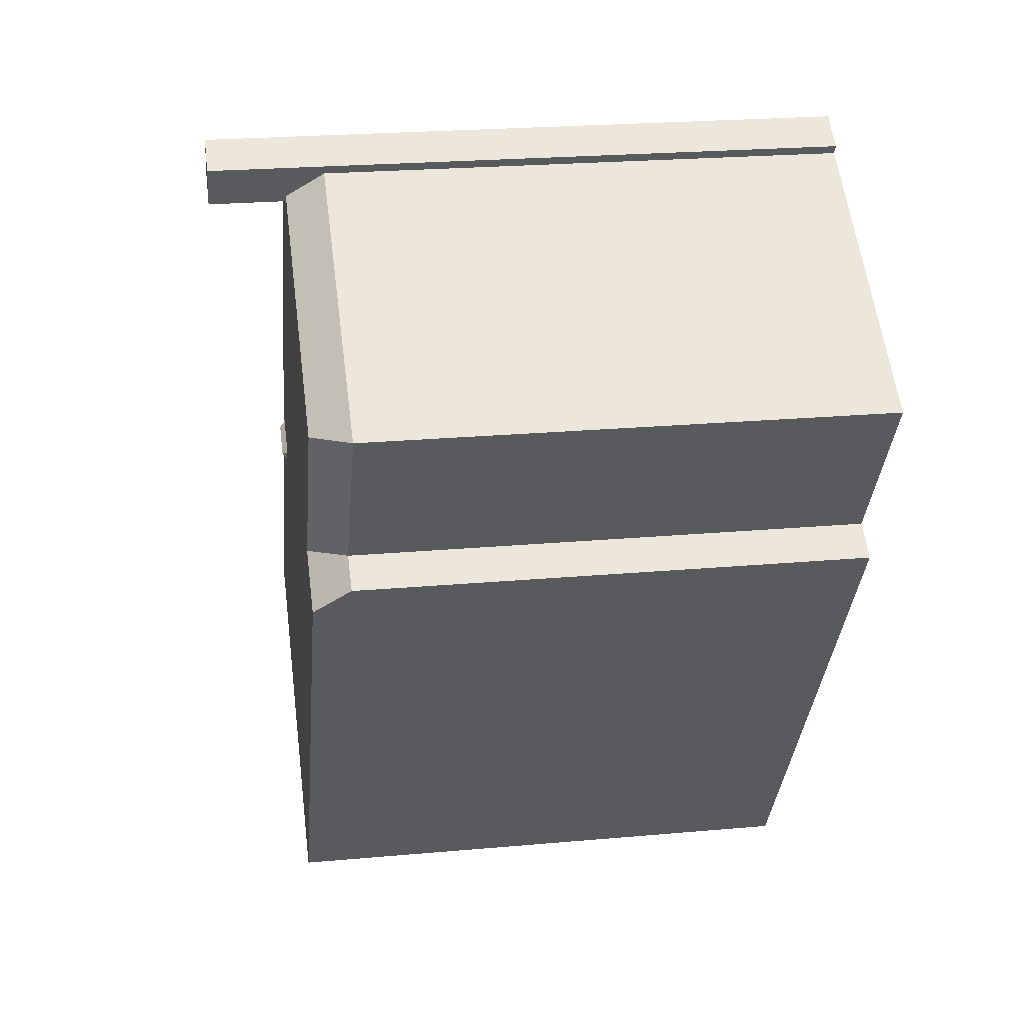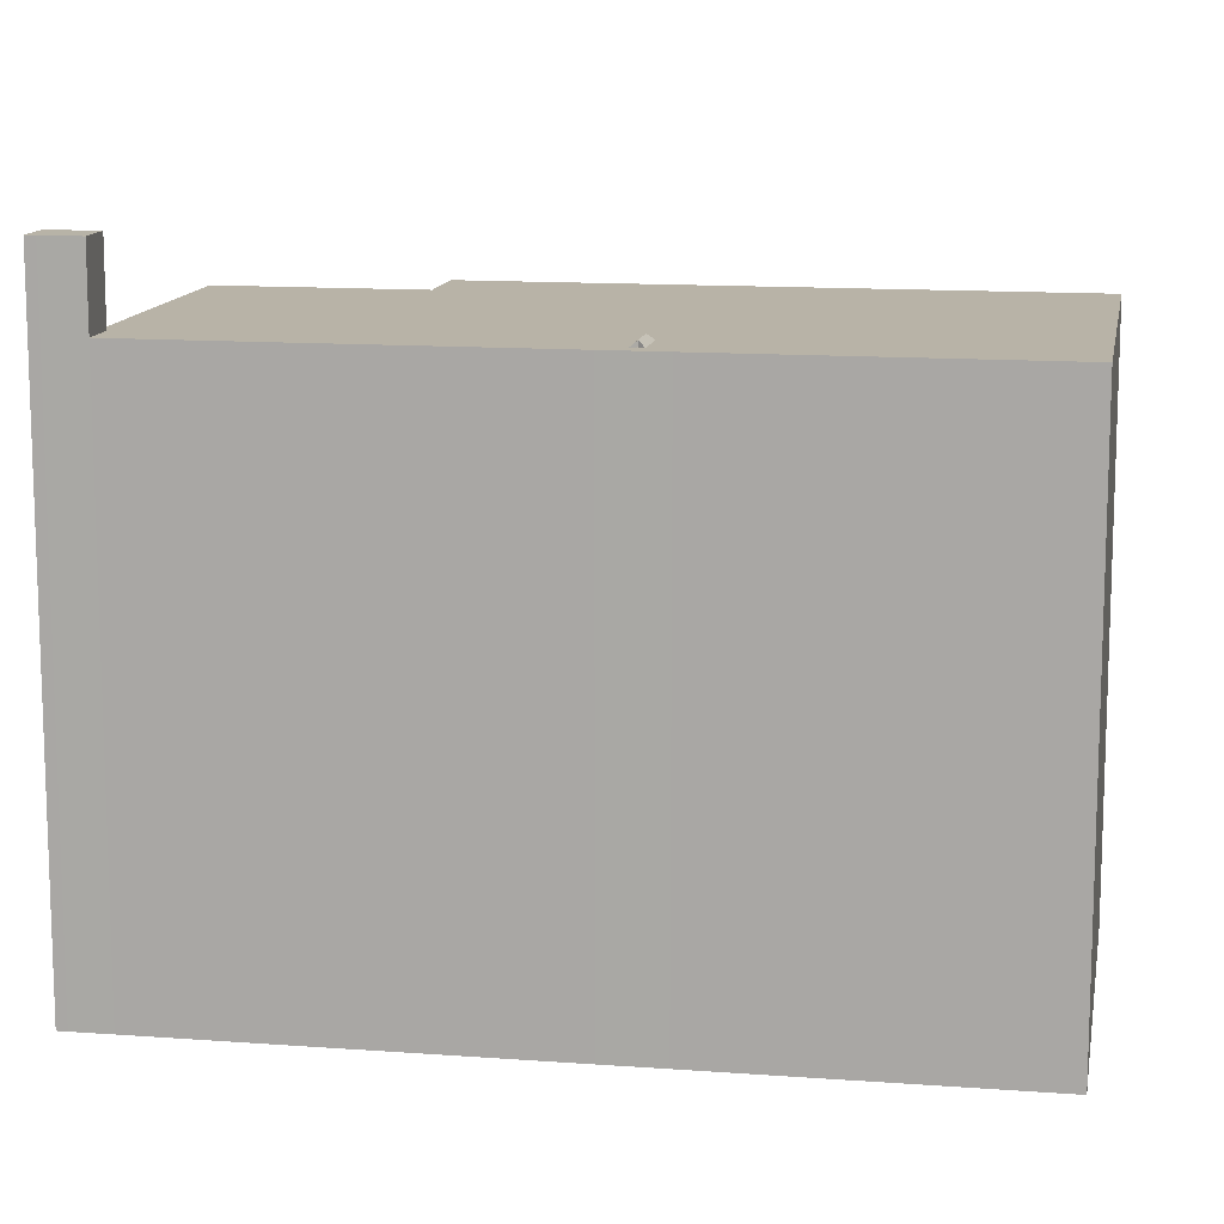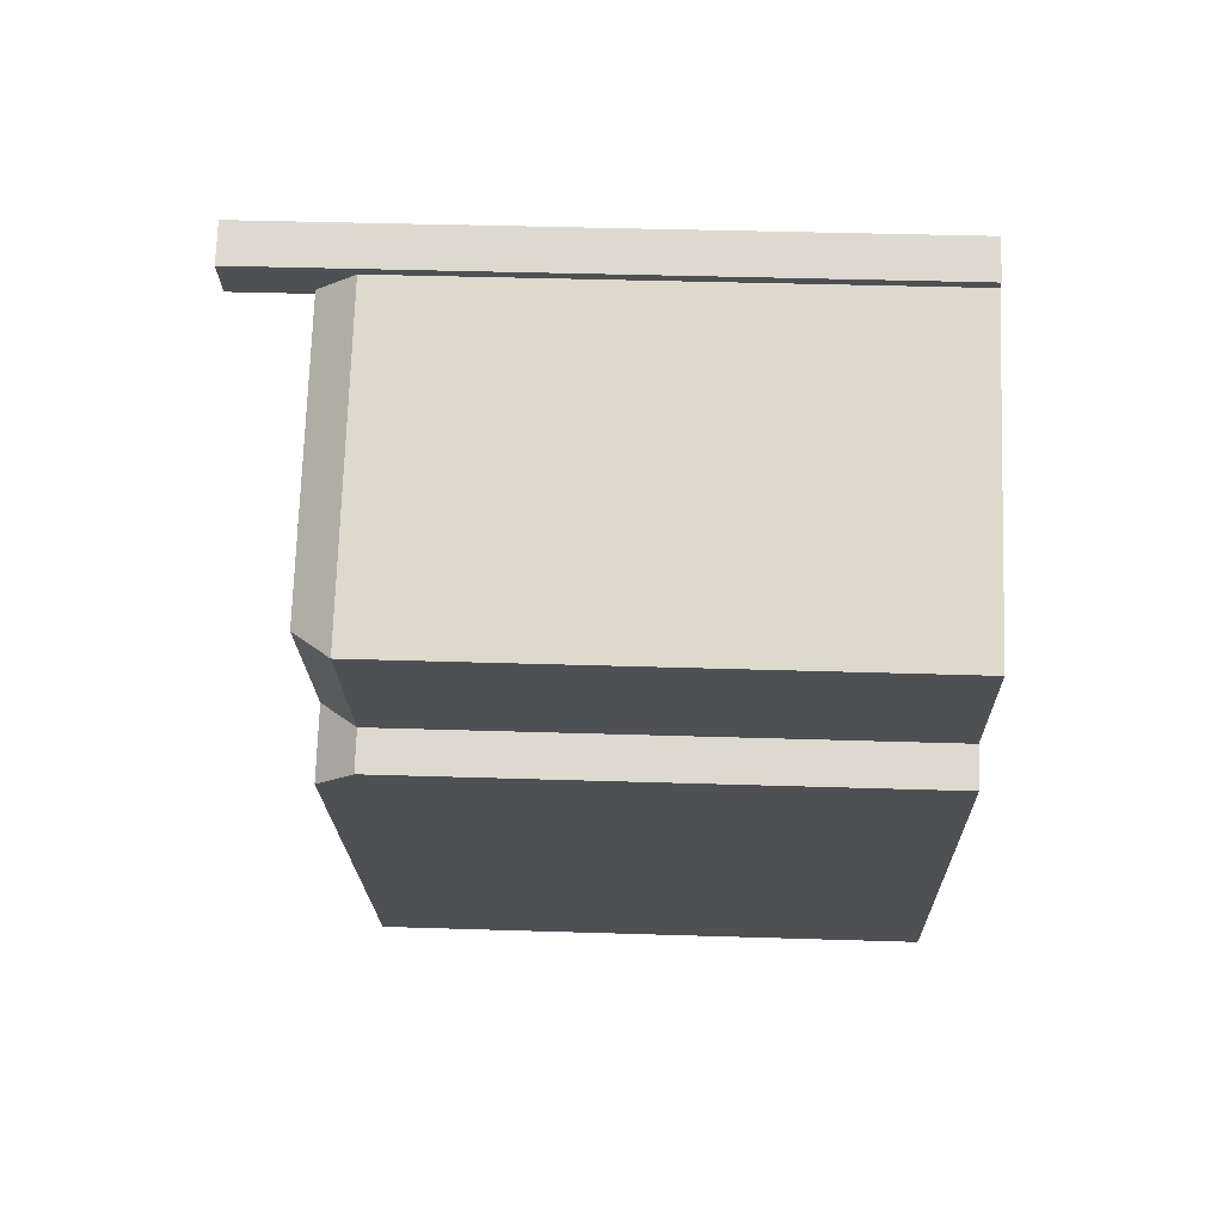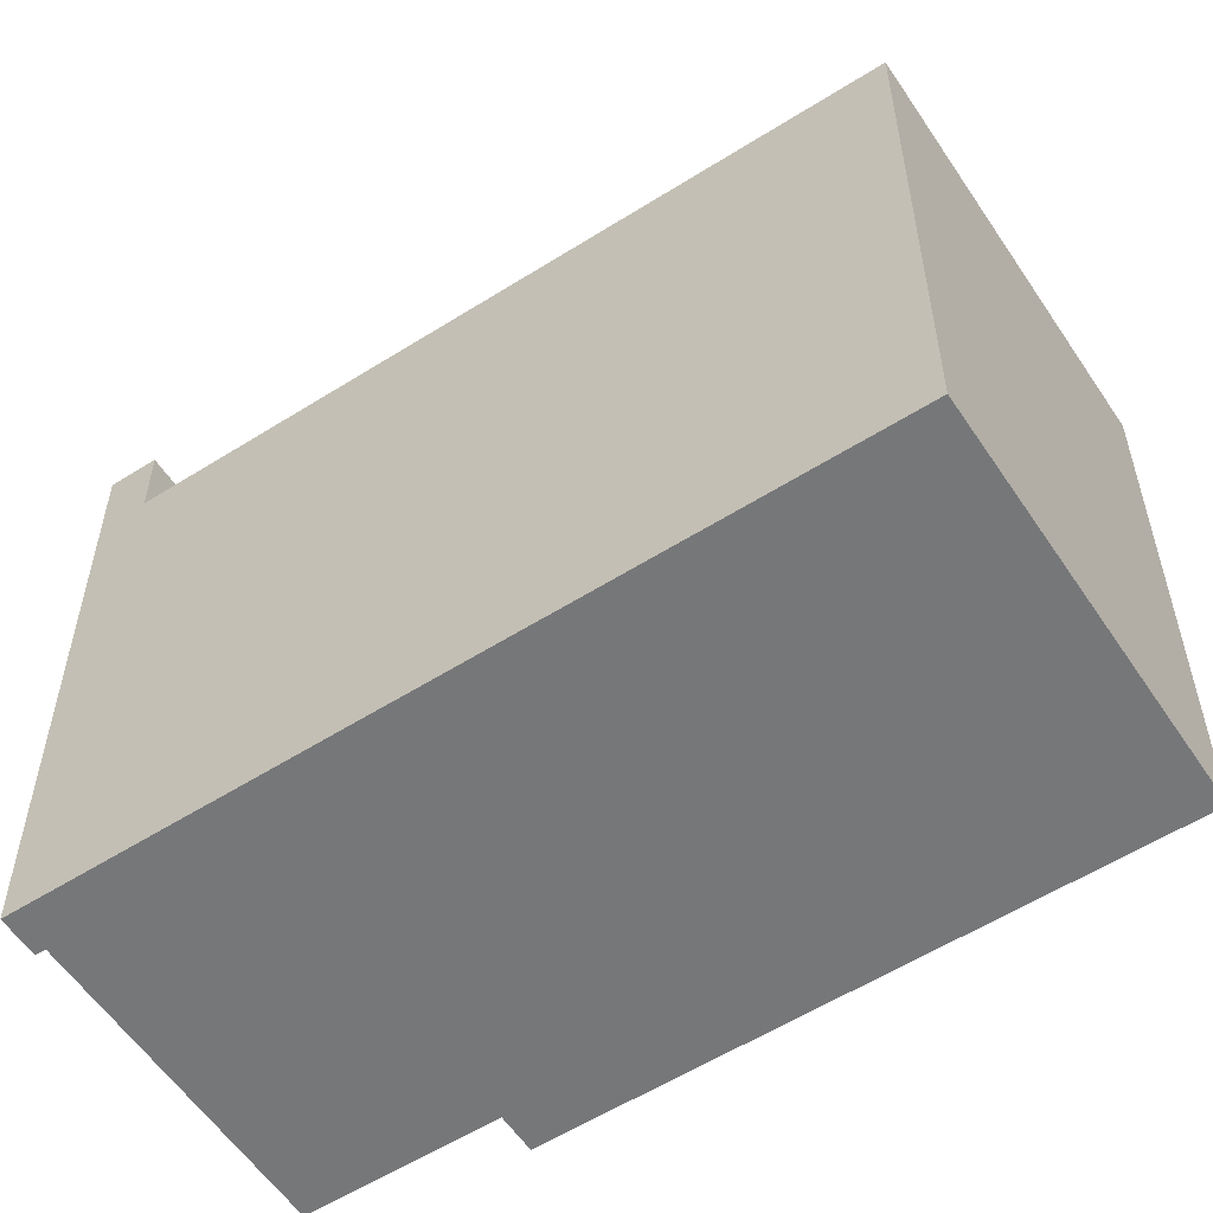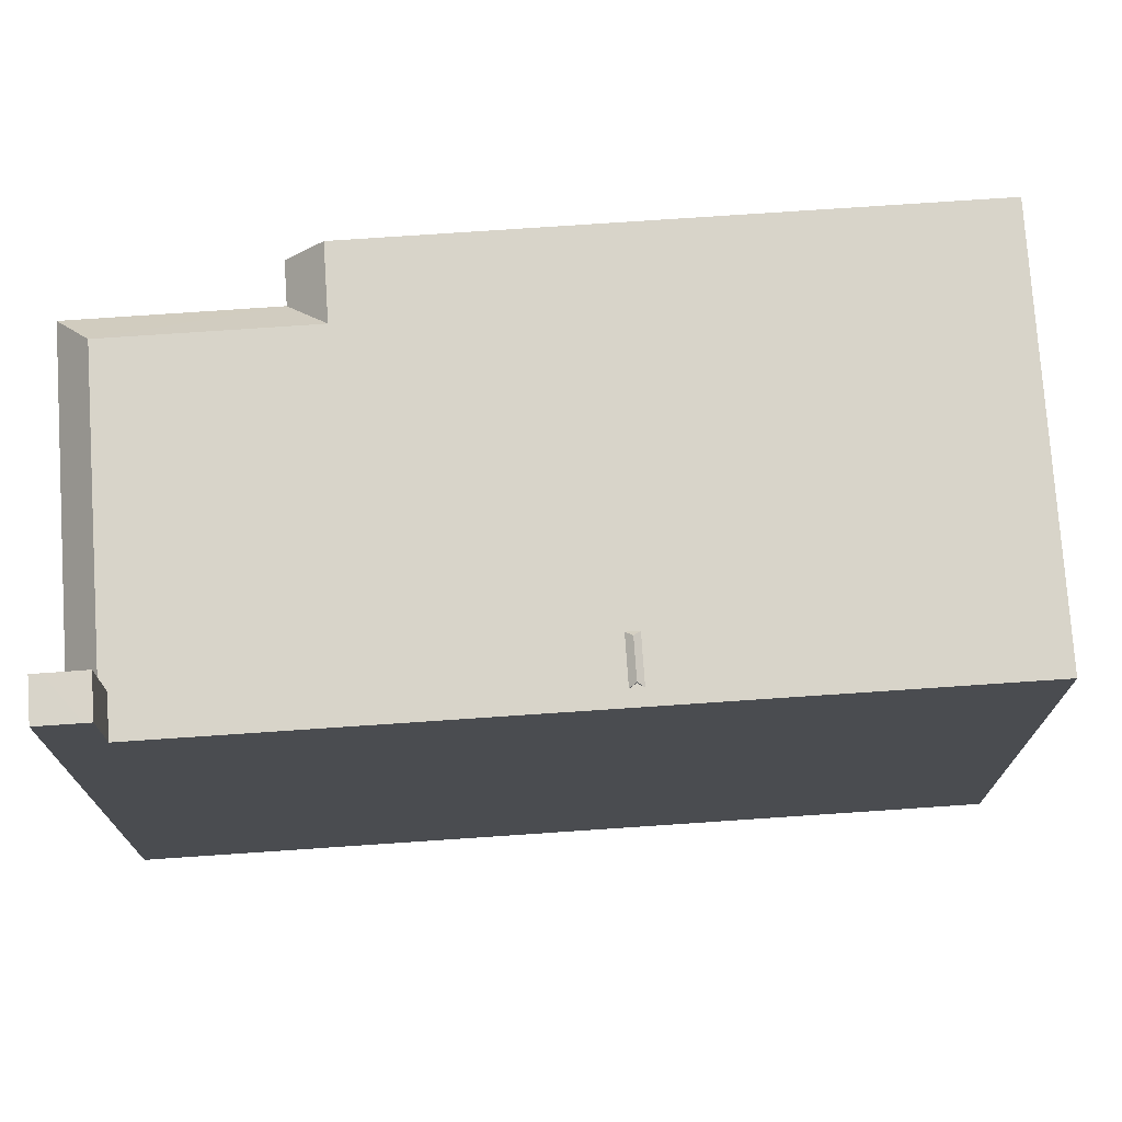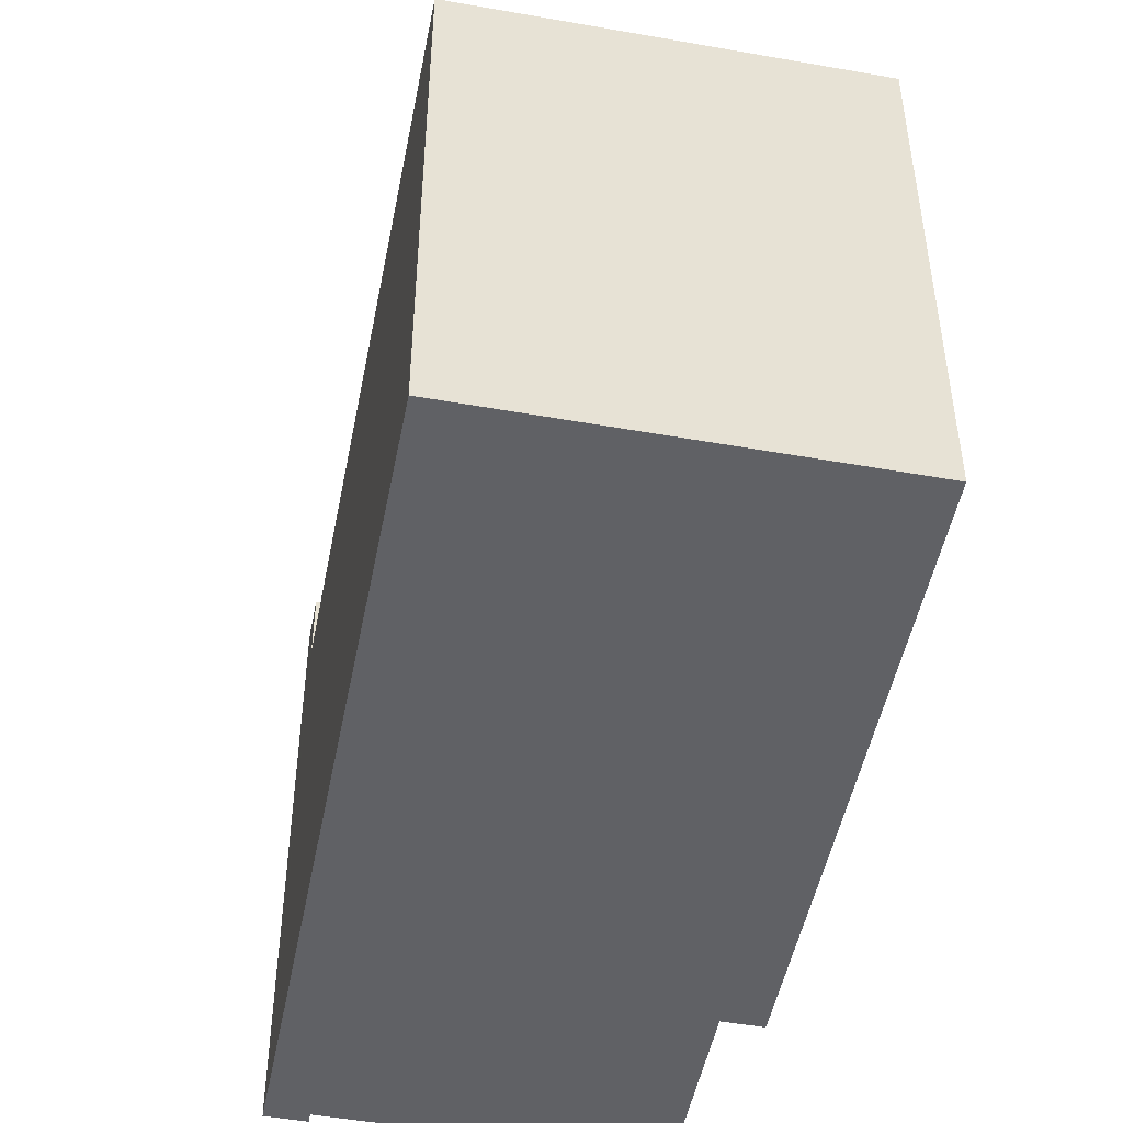
<metadata>
{"format":"obj","ext":"obj","renderer":"f3d","projection":"perspective","resolution":1024,"background":"white","views":[{"elev":23.9,"azim":-98.5,"up":"+Z"},{"elev":12.7,"azim":67.0,"up":"+Y"},{"elev":38.7,"azim":-87.7,"up":"+Z"},{"elev":-57.1,"azim":90.5,"up":"+Y"},{"elev":75.0,"azim":53.3,"up":"+Y"},{"elev":-49.5,"azim":136.1,"up":"+Y"}]}
</metadata>
<code>
v -0.9867 6.643 7.688
v -0.8244 6.644 7.792
v -0.8053 6.644 7.762
v -0.9677 6.643 7.658
v -1.006 6.643 7.717
v -0.8436 6.644 7.822
v -0.8244 6.644 7.792
v -0.9867 6.643 7.688
v -1.149 6.643 7.583
v -0.9867 6.643 7.688
v -0.9677 6.643 7.658
v -1.13 6.643 7.554
v -1.168 6.643 7.613
v -1.006 6.643 7.717
v -0.9867 6.643 7.688
v -1.149 6.643 7.583
v -0.9677 6.643 7.658
v -0.8053 6.644 7.762
v -0.6236 6.644 7.836
v -1.274 6.643 7.42
v -0.9677 6.643 7.658
v -0.6236 6.644 7.836
v -0.8244 6.644 7.792
v -0.6236 6.644 7.836
v -0.8053 6.644 7.762
v -0.8436 6.644 7.822
v -0.7006 6.644 7.956
v -0.8244 6.644 7.792
v -0.8244 6.644 7.792
v -0.7006 6.644 7.956
v -0.6236 6.644 7.836
v -1.006 6.643 7.717
v -0.7006 6.644 7.956
v -0.8436 6.644 7.822
v -1.274 6.643 7.42
v -1.149 6.643 7.583
v -1.13 6.643 7.554
v -1.274 6.643 7.42
v -1.13 6.643 7.554
v -0.9677 6.643 7.658
v -1.349 6.643 7.538
v -1.149 6.643 7.583
v -1.274 6.643 7.42
v -1.349 6.643 7.538
v -1.006 6.643 7.717
v -1.168 6.643 7.613
v -1.349 6.643 7.538
v -1.168 6.643 7.613
v -1.149 6.643 7.583
v -1.349 6.643 7.538
v -0.7006 6.644 7.956
v -1.006 6.643 7.717
v -1.663 6.643 8.029
v -0.7006 6.644 7.956
v -1.349 6.643 7.538
v -1.766 6.643 8.19
v -1.119 6.643 8.604
v -1.017 6.643 8.446
v -1.663 6.643 8.029
v -1.663 6.643 8.029
v -1.017 6.643 8.446
v -0.7006 6.644 7.956
v -5.984 5.209 4.548
v -1.349 5.209 7.538
v -4.001 5.209 1.472
v -4.001 5.209 1.472
v 2.697 5.21 0.8366
v 2.569 5.21 0.7543
v -4.001 5.209 1.472
v 2.569 5.21 0.7543
v 0.7124 5.21 -8.32
v 0.7124 5.21 -8.32
v 2.569 5.21 0.7543
v 2.7 5.21 0.5506
v 2.985 5.21 0.7349
v 3.085 5.21 0.7997
v 3.97 5.21 0.7158
v 2.7 5.21 0.5506
v 2.985 5.21 0.7349
v 3.97 5.21 0.7158
v 0.7124 5.21 -8.32
v 2.7 5.21 0.5506
v 3.97 5.21 0.7158
v -5.133 5.21 0.7423
v -4.001 5.209 1.472
v 0.7124 5.21 -8.32
v -4.001 5.209 1.472
v 3.309 5.21 1.74
v 3.378 5.21 1.634
v -4.001 5.209 1.472
v 3.378 5.21 1.634
v 3.404 5.21 1.593
v -4.001 5.209 1.472
v 3.404 5.21 1.593
v 3.299 5.21 1.224
v 3.299 5.21 1.224
v 3.901 5.21 0.8223
v 3.43 5.21 1.021
v 3.296 5.21 1.077
v 3.299 5.21 1.224
v 3.43 5.21 1.021
v 3.299 5.21 1.224
v 3.404 5.21 1.593
v 3.901 5.21 0.8223
v -4.001 5.209 1.472
v 2.841 5.21 0.9298
v 2.813 5.21 0.9117
v -4.001 5.209 1.472
v 3.299 5.21 1.224
v 2.841 5.21 0.9298
v 3.209 5.21 0.8792
v 3.43 5.21 1.021
v 3.901 5.21 0.8223
v -4.001 5.209 1.472
v 2.813 5.21 0.9117
v 2.739 5.21 0.8641
v -4.001 5.209 1.472
v 2.739 5.21 0.8641
v 2.697 5.21 0.8366
v 0.7124 5.21 -8.32
v 3.97 5.21 0.7158
v 7.129 5.21 -4.182
v 3.209 5.21 0.8792
v 3.901 5.21 0.8223
v 3.944 5.21 0.7554
v 3.131 5.21 0.8288
v 3.209 5.21 0.8792
v 3.944 5.21 0.7554
v 3.131 5.21 0.8288
v 3.944 5.21 0.7554
v 3.97 5.21 0.7158
v 3.085 5.21 0.7997
v 3.131 5.21 0.8288
v 3.97 5.21 0.7158
v -4.001 5.209 1.472
v -1.349 5.209 7.538
v -1.274 5.209 7.42
v -1.274 5.209 7.42
v -0.6236 5.209 7.836
v 3.309 5.21 1.74
v -4.001 5.209 1.472
v -1.274 5.209 7.42
v 3.309 5.21 1.74
v -5.494 4.509 1.303
v -4.855 4.509 1.715
v -5.133 5.21 0.7423
v -5.133 5.21 0.7423
v -4.855 4.509 1.715
v -4.001 5.209 1.472
v -6.792 4.501 4.72
v -5.984 5.209 4.548
v -4.855 4.509 1.715
v -5.984 5.209 4.548
v -4.001 5.209 1.472
v -4.855 4.509 1.715
v -6.792 4.501 4.72
v -1.663 4.503 8.029
v -5.984 5.209 4.548
v -5.984 5.209 4.548
v -1.663 4.503 8.029
v -1.349 5.209 7.538
v 2.7 5.21 0.5506
v 2.708 5.309 0.6993
v 2.985 5.21 0.7349
v 2.708 5.309 0.6993
v 3.085 5.21 0.7997
v 2.985 5.21 0.7349
v 2.708 5.309 0.6993
v 3.131 5.21 0.8288
v 3.085 5.21 0.7997
v 3.209 5.21 0.8792
v 3.296 5.309 1.077
v 3.43 5.21 1.021
v 3.131 5.21 0.8288
v 3.296 5.309 1.077
v 3.209 5.21 0.8792
v 2.708 5.309 0.6993
v 3.296 5.309 1.077
v 3.131 5.21 0.8288
v 2.708 5.309 0.6993
v 2.841 5.21 0.9298
v 3.299 5.21 1.224
v 2.708 5.309 0.6993
v 3.299 5.21 1.224
v 3.296 5.309 1.077
v 2.708 5.309 0.6993
v 2.813 5.21 0.9117
v 2.841 5.21 0.9298
v 2.708 5.309 0.6993
v 2.739 5.21 0.8641
v 2.813 5.21 0.9117
v 2.697 5.21 0.8366
v 2.739 5.21 0.8641
v 2.708 5.309 0.6993
v 2.569 5.21 0.7543
v 2.697 5.21 0.8366
v 2.708 5.309 0.6993
v 2.569 5.21 0.7543
v 2.708 5.309 0.6993
v 2.7 5.21 0.5506
v -1.766 -5.201 8.19
v -1.119 -5.201 8.604
v -1.119 6.643 8.604
v -1.766 6.643 8.19
v -1.119 6.643 8.604
v -1.017 4.503 8.446
v -1.017 6.643 8.446
v -1.119 -5.201 8.604
v -1.017 -5.201 8.446
v -1.017 4.503 8.446
v -1.119 6.643 8.604
v -1.017 4.503 8.446
v -0.7006 5.209 7.956
v -0.7006 6.644 7.956
v -1.017 6.643 8.446
v -0.7006 5.209 7.956
v -0.6236 5.209 7.836
v -0.6236 6.644 7.836
v -0.7006 6.644 7.956
v 1.343 -5.201 4.788
v 3.309 4.861 1.74
v 3.309 5.21 1.74
v 1.343 -5.201 4.788
v 3.309 -5.201 1.74
v 3.309 4.861 1.74
v -0.6236 5.209 7.836
v -0.6236 -5.201 7.836
v 1.343 -5.201 4.788
v -0.6236 5.209 7.836
v 1.343 -5.201 4.788
v 3.309 5.21 1.74
v 3.309 -5.201 1.74
v 3.378 -5.201 1.634
v 3.378 5.21 1.634
v 3.309 4.861 1.74
v 3.309 5.21 1.74
v 3.309 4.861 1.74
v 3.378 5.21 1.634
v 3.378 -5.201 1.634
v 3.404 -5.201 1.593
v 3.404 5.21 1.593
v 3.378 5.21 1.634
v 3.653 -5.201 1.208
v 3.901 4.859 0.8223
v 3.901 5.21 0.8223
v 3.653 -5.201 1.208
v 3.901 -5.201 0.8223
v 3.901 4.859 0.8223
v 3.404 5.21 1.593
v 3.404 -5.201 1.593
v 3.653 -5.201 1.208
v 3.404 5.21 1.593
v 3.653 -5.201 1.208
v 3.901 5.21 0.8223
v 3.901 -5.201 0.8223
v 3.944 -5.201 0.7554
v 3.944 5.21 0.7554
v 3.901 4.859 0.8223
v 3.901 5.21 0.8223
v 3.901 4.859 0.8223
v 3.944 5.21 0.7554
v 3.944 -5.201 0.7554
v 3.97 -5.201 0.7158
v 3.97 5.21 0.7158
v 3.944 5.21 0.7554
v 3.97 -5.201 0.7158
v 7.129 -5.201 -4.182
v 7.129 5.21 -4.182
v 3.97 5.21 0.7158
v -1.017 -5.201 8.446
v -0.7006 -5.201 7.956
v -0.7006 5.209 7.956
v -1.017 4.503 8.446
v -0.7006 -5.201 7.956
v -0.6236 -5.201 7.836
v -0.6236 5.209 7.836
v -0.7006 5.209 7.956
v -1.274 6.643 7.42
v -0.6236 6.644 7.836
v -0.6236 5.209 7.836
v -1.274 5.209 7.42
v -1.349 6.643 7.538
v -1.274 6.643 7.42
v -1.274 5.209 7.42
v -1.349 5.209 7.538
v -1.663 6.643 8.029
v -1.349 6.643 7.538
v -1.349 5.209 7.538
v -1.663 4.503 8.029
v -1.766 6.643 8.19
v -1.663 4.503 8.029
v -1.663 -5.201 8.029
v -1.766 -5.201 8.19
v -1.766 6.643 8.19
v -1.663 6.643 8.029
v -1.663 4.503 8.029
v 0.7124 5.21 -8.32
v 3.921 -5.201 -6.251
v 0.7124 -5.201 -8.32
v 3.921 -5.201 -6.251
v 7.129 5.21 -4.182
v 7.129 -5.201 -4.182
v 0.7124 5.21 -8.32
v 7.129 5.21 -4.182
v 3.921 -5.201 -6.251
v -5.133 5.21 0.7423
v -2.21 -5.201 -3.789
v -5.133 -5.201 0.7423
v -2.21 -5.201 -3.789
v 0.7124 5.21 -8.32
v 0.7124 -5.201 -8.32
v -5.133 5.21 0.7423
v 0.7124 5.21 -8.32
v -2.21 -5.201 -3.789
v -5.494 4.509 1.303
v -5.133 5.21 0.7423
v -5.133 -5.201 0.7423
v -5.494 -5.201 1.303
v -5.494 -5.201 1.303
v -4.855 -5.201 1.715
v -4.855 4.509 1.715
v -5.494 4.509 1.303
v -6.792 4.501 4.72
v -4.855 4.509 1.715
v -4.855 -5.201 1.715
v -6.792 -5.201 4.72
v -6.792 -5.201 4.72
v -1.663 -5.201 8.029
v -1.663 4.503 8.029
v -6.792 4.501 4.72
v 3.296 5.309 1.077
v 3.296 5.21 1.077
v 3.43 5.21 1.021
v 3.296 5.309 1.077
v 3.299 5.21 1.224
v 3.296 5.21 1.077
v -1.119 -5.201 8.604
v -1.766 -5.201 8.19
v -1.663 -5.201 8.029
v -6.792 -5.201 4.72
v -4.855 -5.201 1.715
v -5.494 -5.201 1.303
v -5.133 -5.201 0.7423
v -2.21 -5.201 -3.789
v 0.7124 -5.201 -8.32
v 3.921 -5.201 -6.251
v 7.129 -5.201 -4.182
v 3.97 -5.201 0.7158
v 3.944 -5.201 0.7554
v 3.901 -5.201 0.8223
v 3.653 -5.201 1.208
v 3.404 -5.201 1.593
v 3.378 -5.201 1.634
v 3.309 -5.201 1.74
v 1.343 -5.201 4.788
v -0.6236 -5.201 7.836
v -0.7006 -5.201 7.956
v -1.017 -5.201 8.446
g CDNNDG02_0005700
f 1 2 3
f 4 1 3
f 5 6 7
f 8 5 7
f 9 10 11
f 12 9 11
f 13 14 15
f 16 13 15
f 17 18 19
f 20 21 22
f 23 24 25
f 26 27 28
f 29 30 31
f 32 33 34
f 35 36 37
f 38 39 40
f 41 42 43
f 44 45 46
f 47 48 49
f 50 51 52
f 53 54 55
f 56 57 58
f 59 56 58
f 60 61 62
f 63 64 65
f 66 67 68
f 69 70 71
f 72 73 74
f 75 76 77
f 78 79 80
f 81 82 83
f 84 85 86
f 87 88 89
f 90 91 92
f 93 94 95
f 96 97 98
f 99 100 101
f 102 103 104
f 105 106 107
f 108 109 110
f 111 112 113
f 114 115 116
f 117 118 119
f 120 121 122
f 123 124 125
f 126 127 128
f 129 130 131
f 132 133 134
f 135 136 137
f 138 139 140
f 141 142 143
f 144 145 146
f 147 148 149
f 150 151 152
f 153 154 155
f 156 157 158
f 159 160 161
f 162 163 164
f 165 166 167
f 168 169 170
f 171 172 173
f 174 175 176
f 177 178 179
f 180 181 182
f 183 184 185
f 186 187 188
f 189 190 191
f 192 193 194
f 195 196 197
f 198 199 200
f 204 201 203
f 203 201 202
f 205 206 207
f 209 210 208
f 208 210 211
f 213 214 215
f 212 213 215
f 217 218 219
f 216 217 219
f 220 221 222
f 223 224 225
f 226 227 228
f 229 230 231
f 233 234 235
f 232 233 235
f 236 237 238
f 240 241 242
f 239 240 242
f 243 244 245
f 246 247 248
f 249 250 251
f 252 253 254
f 258 255 256
f 256 257 258
f 259 260 261
f 263 264 265
f 262 263 265
f 267 268 269
f 266 267 269
f 273 270 271
f 271 272 273
f 275 276 277
f 274 275 277
f 278 280 281
f 278 279 280
f 282 284 285
f 282 283 284
f 286 287 288
f 288 289 286
f 293 290 291
f 291 292 293
f 294 295 296
f 297 298 299
f 300 301 302
f 303 304 305
f 306 307 308
f 309 310 311
f 312 313 314
f 315 317 318
f 317 315 316
f 322 319 321
f 321 319 320
f 323 325 326
f 325 323 324
f 328 329 330
f 330 327 328
f 331 332 333
f 334 335 336
f 358 337 338
f 357 358 339
f 338 339 358
f 356 339 355
f 348 349 344
f 340 341 339
f 341 343 344
f 342 343 341
f 355 339 341
f 347 348 346
f 344 345 346
f 356 357 339
f 341 354 355
f 344 346 348
f 353 344 352
f 341 344 354
f 344 349 350
f 344 350 351
f 344 351 352
f 354 344 353

</code>
